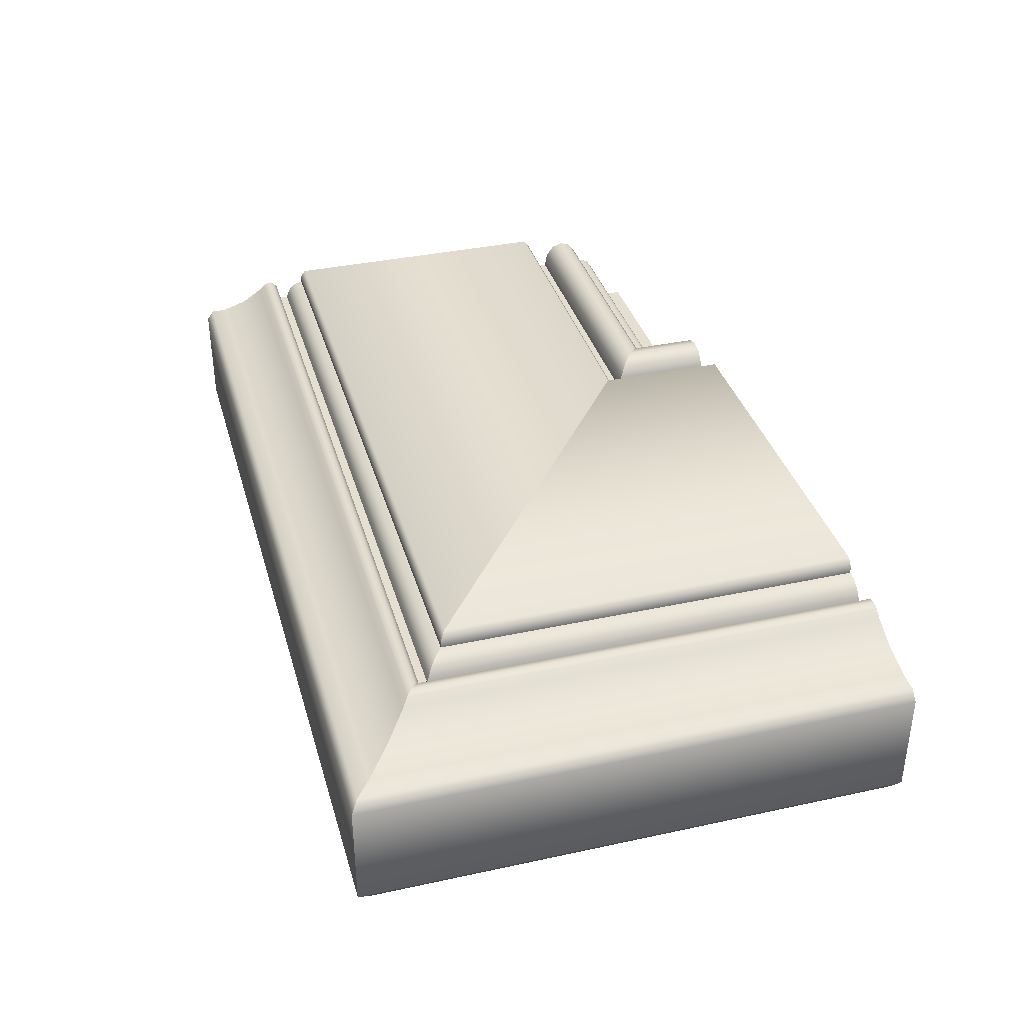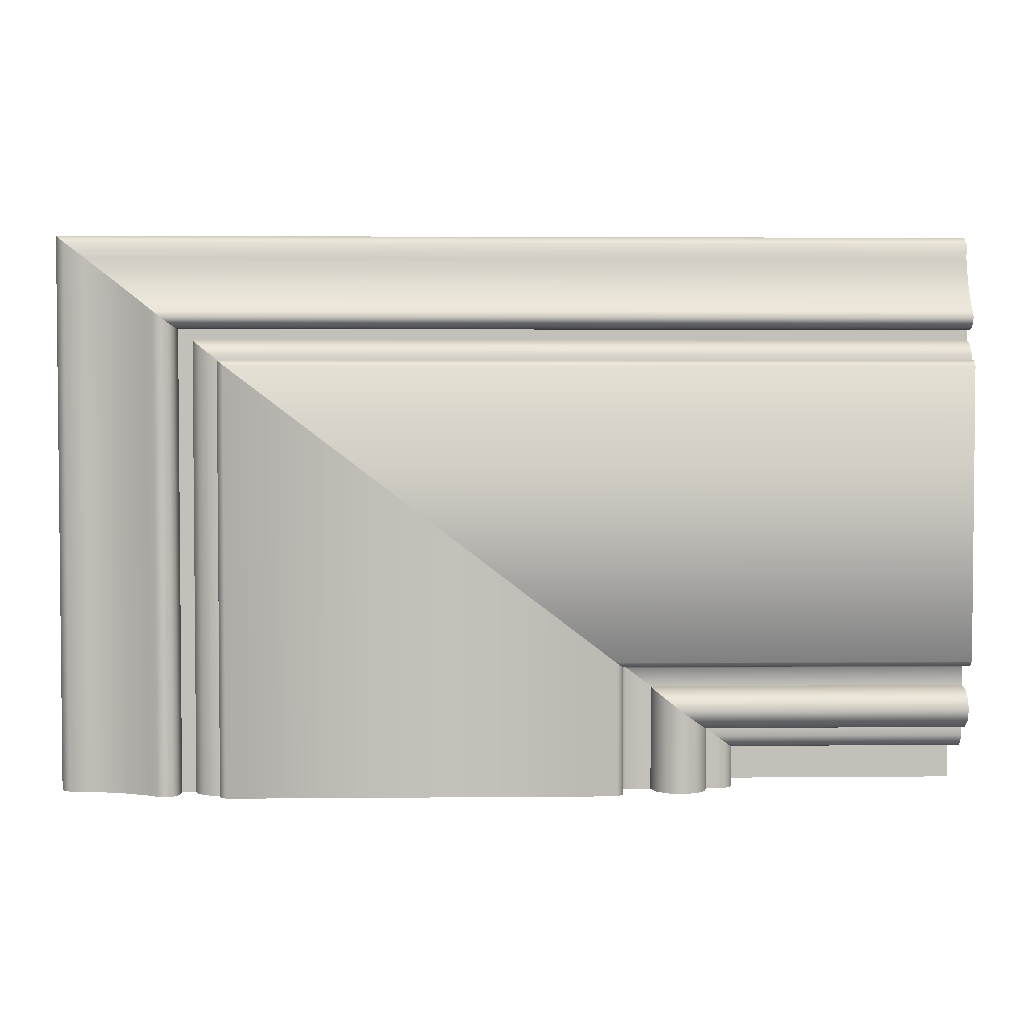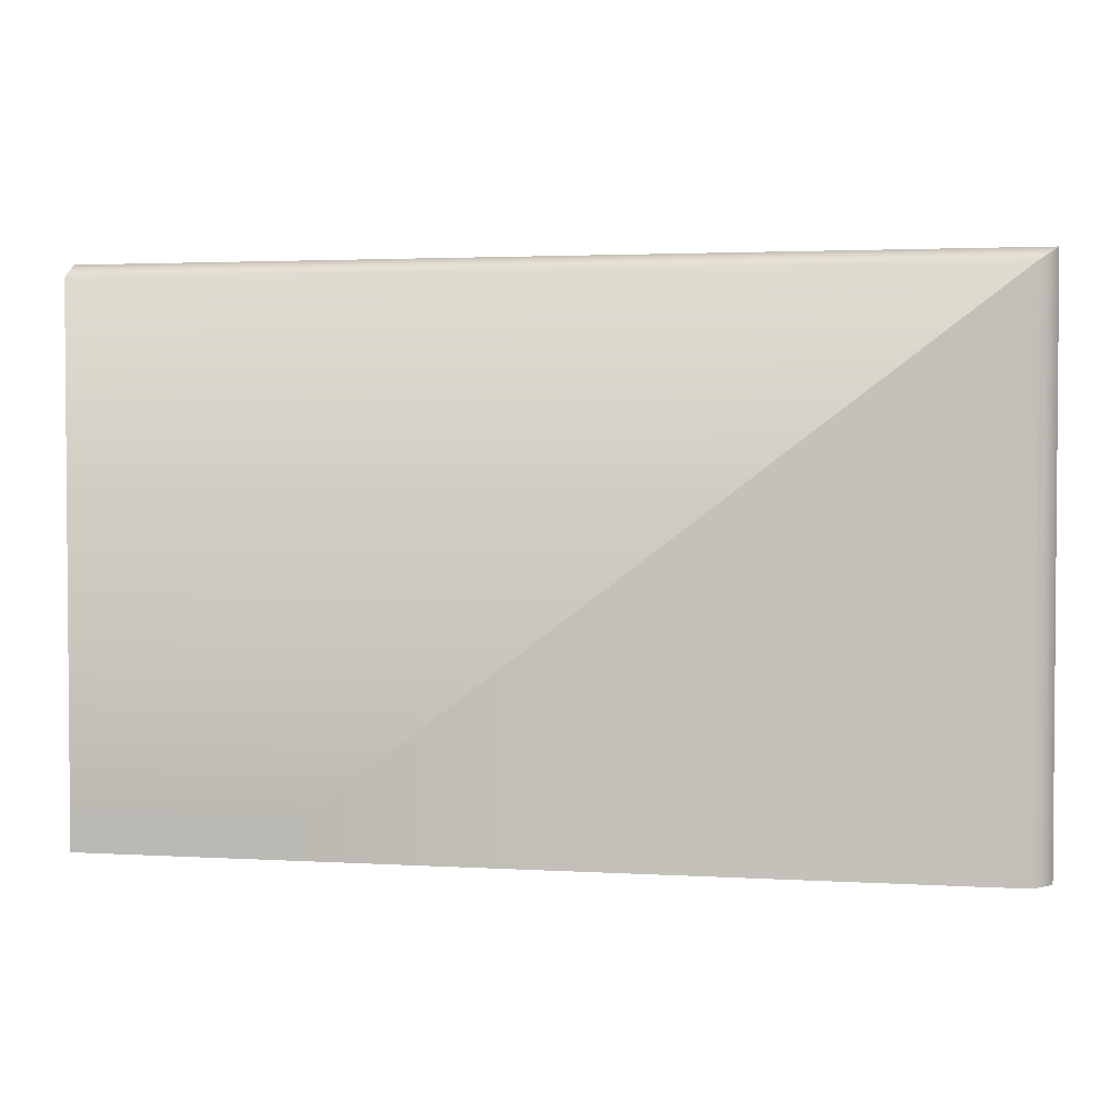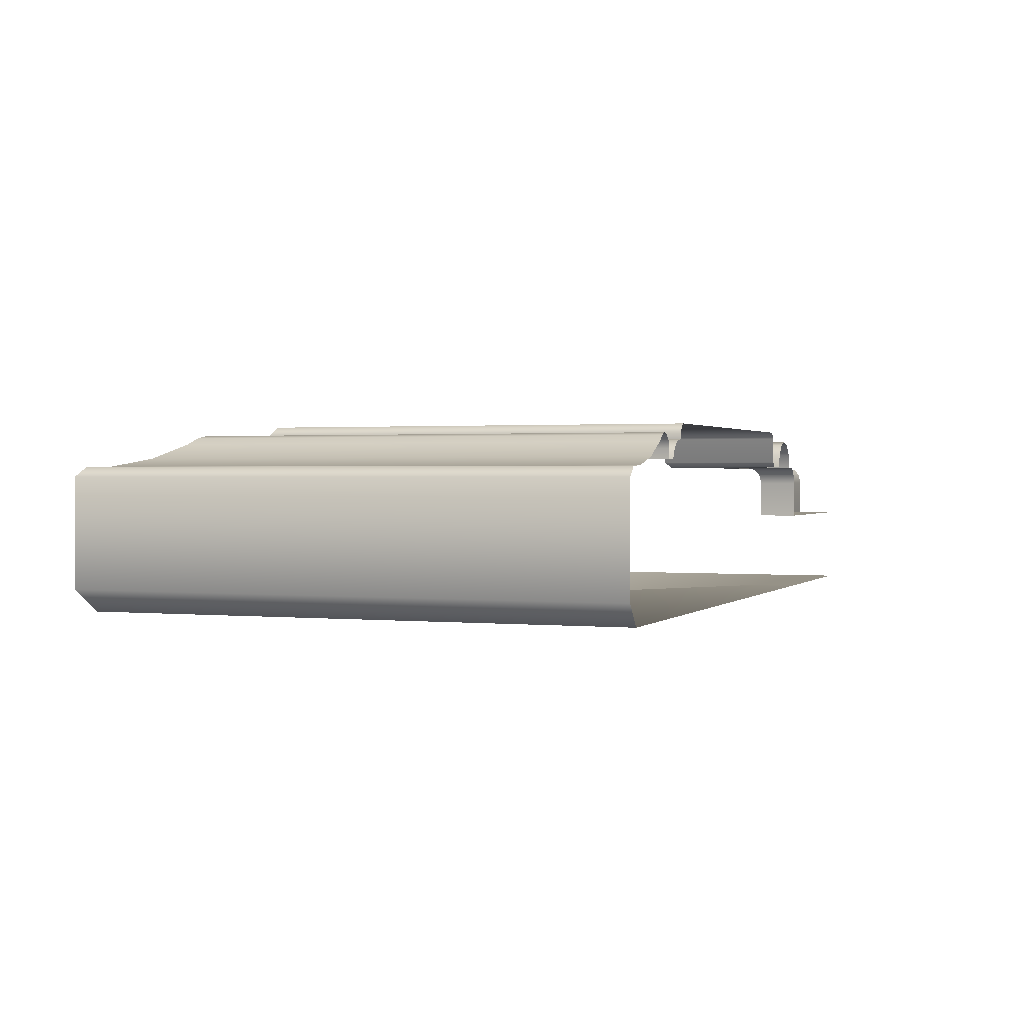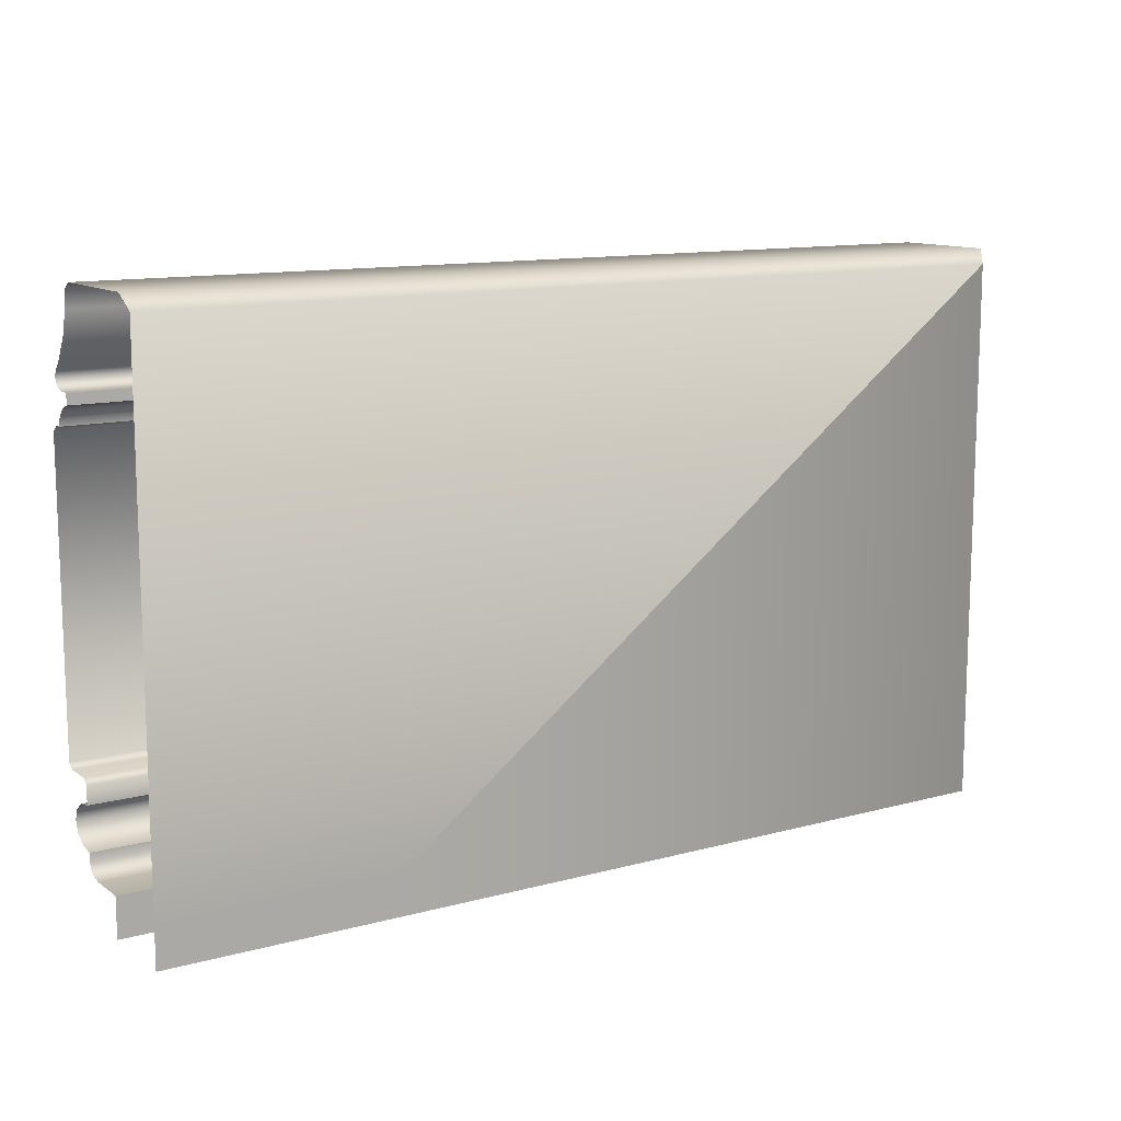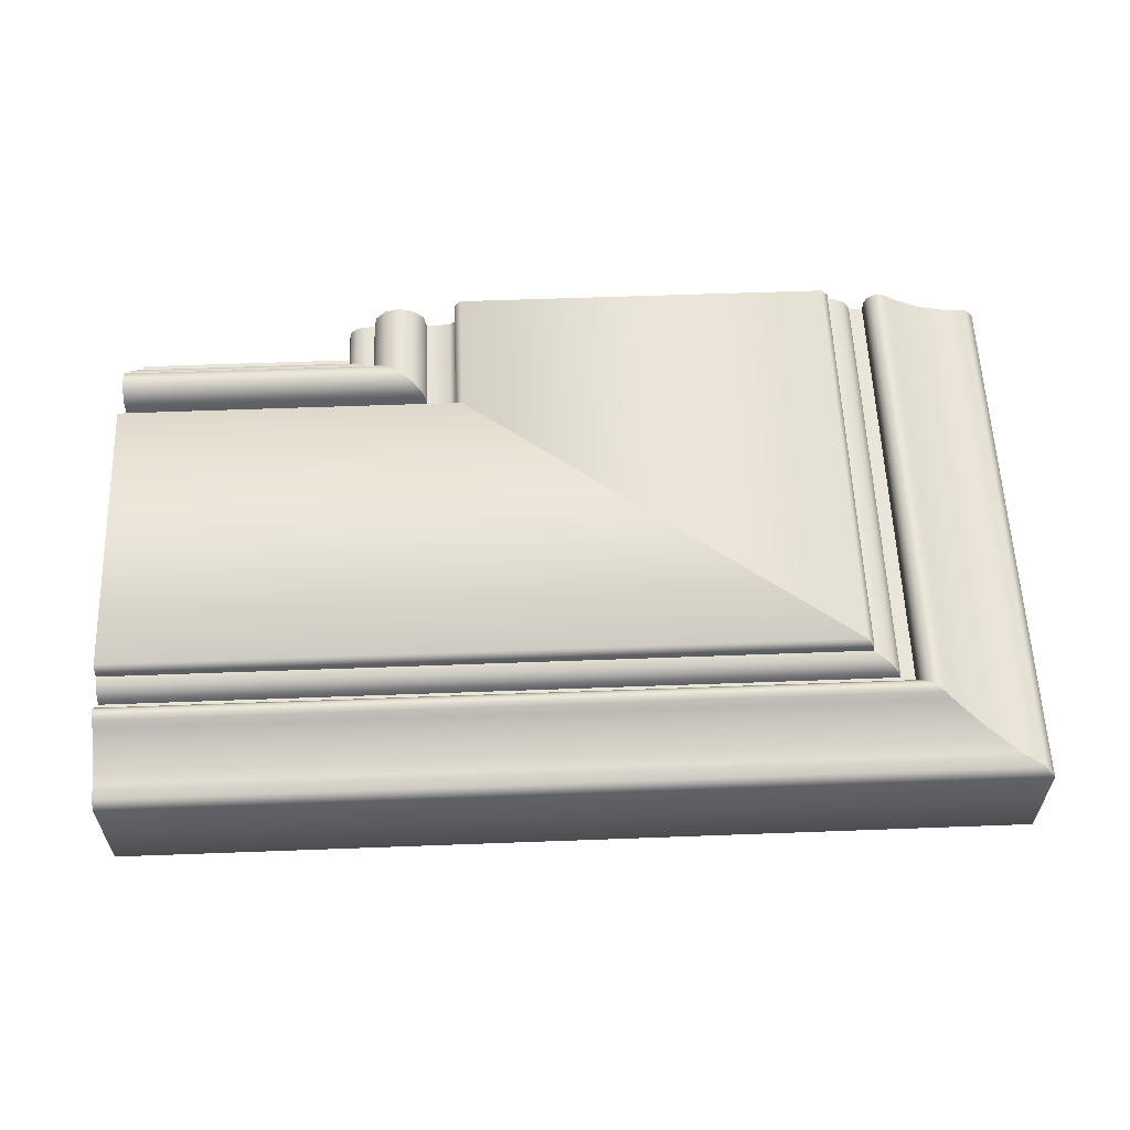
<metadata>
{"format":"obj","ext":"obj","renderer":"f3d","projection":"perspective","resolution":1024,"background":"white","views":[{"elev":36.6,"azim":-105.7,"up":"+Z"},{"elev":3.1,"azim":-1.8,"up":"+Y"},{"elev":2.6,"azim":-168.4,"up":"+Y"},{"elev":1.1,"azim":-69.5,"up":"+Z"},{"elev":11.9,"azim":147.1,"up":"+Y"},{"elev":58.6,"azim":177.8,"up":"+Z"}]}
</metadata>
<code>
o DF_12_TL1/DF_12_TL/mesh22/mesh22-geometry#mesh22-geometry
v -0.2966 0.7031 0.409
v -0.4669 0.7031 0.3888
v -0.4669 0.7031 0.409
v -0.2966 0.7031 0.3888
v -0.4669 0.599 0.3888
v -0.4652 0.7017 0.4108
v -0.4637 0.7006 0.3846
v -0.4669 0.599 0.409
v -0.4637 0.599 0.3846
v -0.2966 0.7017 0.4108
v -0.2966 0.7006 0.3846
v -0.4614 0.6989 0.4109
v -0.4652 0.599 0.4108
v -0.34 0.6064 0.3846
v -0.34 0.599 0.3846
v -0.2966 0.6989 0.4109
v -0.2966 0.6064 0.3846
v -0.4553 0.6942 0.4123
v -0.4614 0.599 0.4109
v -0.2966 0.599 0.3846
v -0.2966 0.6942 0.4123
v -0.4497 0.69 0.415
v -0.4553 0.599 0.4123
v -0.2966 0.69 0.415
v -0.4482 0.6889 0.4161
v -0.4497 0.599 0.415
v -0.2966 0.6889 0.4161
v -0.4469 0.6878 0.4166
v -0.4482 0.599 0.4161
v -0.2966 0.6878 0.4166
v -0.4455 0.6867 0.4163
v -0.4469 0.599 0.4166
v -0.2966 0.6867 0.4163
v -0.4444 0.686 0.4153
v -0.4455 0.599 0.4163
v -0.2966 0.686 0.4153
v -0.4441 0.6857 0.4139
v -0.4444 0.599 0.4153
v -0.2966 0.6857 0.4139
v -0.4441 0.599 0.4139
v -0.444 0.6857 0.4121
v -0.444 0.599 0.4121
v -0.2966 0.6857 0.4121
v -0.4414 0.6836 0.4121
v -0.2966 0.6836 0.4121
v -0.4414 0.599 0.4121
v -0.4409 0.6832 0.4134
v -0.2966 0.6832 0.4134
v -0.4409 0.599 0.4134
v -0.44 0.6826 0.4144
v -0.2966 0.6826 0.4144
v -0.44 0.599 0.4144
v -0.4382 0.6812 0.4154
v -0.2966 0.6812 0.4154
v -0.4382 0.599 0.4154
v -0.4364 0.6799 0.4156
v -0.2966 0.6799 0.4156
v -0.4364 0.599 0.4156
v -0.4364 0.6798 0.417
v -0.2966 0.6798 0.417
v -0.4364 0.599 0.417
v -0.4351 0.6789 0.4184
v -0.2966 0.6789 0.4184
v -0.4351 0.599 0.4184
v -0.3629 0.6239 0.4184
v -0.2966 0.6239 0.4184
v -0.3629 0.599 0.4184
v -0.3616 0.623 0.4171
v -0.3616 0.599 0.4171
v -0.2966 0.623 0.4171
v -0.3616 0.6229 0.4121
v -0.3616 0.599 0.4121
v -0.2966 0.6229 0.4121
v -0.3603 0.6219 0.411
v -0.2966 0.6219 0.411
v -0.3603 0.599 0.411
v -0.3558 0.6185 0.411
v -0.2966 0.6185 0.411
v -0.3558 0.599 0.411
v -0.3552 0.6181 0.4138
v -0.2966 0.6181 0.4138
v -0.3552 0.599 0.4138
v -0.3533 0.6166 0.4159
v -0.2966 0.6166 0.4159
v -0.3533 0.599 0.4159
v -0.3505 0.6145 0.4166
v -0.2966 0.6145 0.4166
v -0.3505 0.599 0.4166
v -0.3478 0.6124 0.4159
v -0.2966 0.6124 0.4159
v -0.3478 0.599 0.4159
v -0.3459 0.6109 0.4138
v -0.3459 0.599 0.4138
v -0.2966 0.6109 0.4138
v -0.3453 0.6105 0.411
v -0.3453 0.599 0.411
v -0.2966 0.6105 0.411
v -0.3433 0.609 0.411
v -0.2966 0.609 0.411
v -0.3433 0.599 0.411
v -0.3416 0.6077 0.4106
v -0.2966 0.6077 0.4106
v -0.3416 0.599 0.4106
v -0.3404 0.6068 0.4093
v -0.3404 0.599 0.4093
v -0.2966 0.6068 0.4093
v -0.34 0.6064 0.4076
v -0.34 0.599 0.4076
v -0.2966 0.6064 0.4076
v -0.2966 0.6064 0.4003
v -0.34 0.599 0.4003
v -0.34 0.6064 0.4003
v -0.2966 0.599 0.4003
f 1 2 3
f 2 1 4
f 5 3 2
f 6 1 3
f 4 7 2
f 3 5 8
f 2 9 5
f 1 6 10
f 8 6 3
f 7 4 11
f 9 2 7
f 12 10 6
f 6 8 13
f 11 14 7
f 7 15 9
f 10 12 16
f 13 12 6
f 14 11 17
f 15 7 14
f 18 16 12
f 12 13 19
f 20 14 17
f 14 20 15
f 16 18 21
f 19 18 12
f 22 21 18
f 18 19 23
f 21 22 24
f 23 22 18
f 25 24 22
f 22 23 26
f 24 25 27
f 26 25 22
f 28 27 25
f 25 26 29
f 27 28 30
f 29 28 25
f 31 30 28
f 28 29 32
f 30 31 33
f 32 31 28
f 34 33 31
f 31 32 35
f 33 34 36
f 35 34 31
f 37 36 34
f 34 35 38
f 36 37 39
f 34 40 37
f 40 34 38
f 41 39 37
f 42 37 40
f 39 41 43
f 37 42 41
f 44 43 41
f 42 44 41
f 43 44 45
f 44 42 46
f 47 45 44
f 46 47 44
f 45 47 48
f 47 46 49
f 50 48 47
f 49 50 47
f 48 50 51
f 50 49 52
f 53 51 50
f 52 53 50
f 51 53 54
f 53 52 55
f 56 54 53
f 55 56 53
f 54 56 57
f 56 55 58
f 59 57 56
f 58 59 56
f 57 59 60
f 59 58 61
f 62 60 59
f 61 62 59
f 60 62 63
f 62 61 64
f 65 63 62
f 64 65 62
f 63 65 66
f 65 64 67
f 68 66 65
f 69 65 67
f 66 68 70
f 65 69 68
f 71 70 68
f 72 68 69
f 70 71 73
f 68 72 71
f 74 73 71
f 72 74 71
f 73 74 75
f 74 72 76
f 77 75 74
f 76 77 74
f 75 77 78
f 77 76 79
f 80 78 77
f 79 80 77
f 78 80 81
f 80 79 82
f 83 81 80
f 82 83 80
f 81 83 84
f 83 82 85
f 86 84 83
f 85 86 83
f 84 86 87
f 86 85 88
f 89 87 86
f 88 89 86
f 87 89 90
f 89 88 91
f 92 90 89
f 93 89 91
f 90 92 94
f 89 93 92
f 95 94 92
f 96 92 93
f 94 95 97
f 92 96 95
f 98 97 95
f 96 98 95
f 97 98 99
f 98 96 100
f 101 99 98
f 100 101 98
f 99 101 102
f 101 100 103
f 104 102 101
f 105 101 103
f 102 104 106
f 101 105 104
f 107 106 104
f 108 104 105
f 106 107 109
f 104 108 107
f 107 110 109
f 111 107 108
f 110 107 112
f 107 111 112
f 111 110 112
f 110 111 113
f 3 2 1
f 4 1 2
f 2 3 5
f 3 1 6
f 2 7 4
f 8 5 3
f 5 9 2
f 10 6 1
f 3 6 8
f 11 4 7
f 7 2 9
f 6 10 12
f 13 8 6
f 7 14 11
f 9 15 7
f 16 12 10
f 6 12 13
f 17 11 14
f 14 7 15
f 12 16 18
f 19 13 12
f 17 14 20
f 15 20 14
f 21 18 16
f 12 18 19
f 18 21 22
f 23 19 18
f 24 22 21
f 18 22 23
f 22 24 25
f 26 23 22
f 27 25 24
f 22 25 26
f 25 27 28
f 29 26 25
f 30 28 27
f 25 28 29
f 28 30 31
f 32 29 28
f 33 31 30
f 28 31 32
f 31 33 34
f 35 32 31
f 36 34 33
f 31 34 35
f 34 36 37
f 38 35 34
f 39 37 36
f 37 40 34
f 38 34 40
f 37 39 41
f 40 37 42
f 43 41 39
f 41 42 37
f 41 43 44
f 41 44 42
f 45 44 43
f 46 42 44
f 44 45 47
f 44 47 46
f 48 47 45
f 49 46 47
f 47 48 50
f 47 50 49
f 51 50 48
f 52 49 50
f 50 51 53
f 50 53 52
f 54 53 51
f 55 52 53
f 53 54 56
f 53 56 55
f 57 56 54
f 58 55 56
f 56 57 59
f 56 59 58
f 60 59 57
f 61 58 59
f 59 60 62
f 59 62 61
f 63 62 60
f 64 61 62
f 62 63 65
f 62 65 64
f 66 65 63
f 67 64 65
f 65 66 68
f 67 65 69
f 70 68 66
f 68 69 65
f 68 70 71
f 69 68 72
f 73 71 70
f 71 72 68
f 71 73 74
f 71 74 72
f 75 74 73
f 76 72 74
f 74 75 77
f 74 77 76
f 78 77 75
f 79 76 77
f 77 78 80
f 77 80 79
f 81 80 78
f 82 79 80
f 80 81 83
f 80 83 82
f 84 83 81
f 85 82 83
f 83 84 86
f 83 86 85
f 87 86 84
f 88 85 86
f 86 87 89
f 86 89 88
f 90 89 87
f 91 88 89
f 89 90 92
f 91 89 93
f 94 92 90
f 92 93 89
f 92 94 95
f 93 92 96
f 97 95 94
f 95 96 92
f 95 97 98
f 95 98 96
f 99 98 97
f 100 96 98
f 98 99 101
f 98 101 100
f 102 101 99
f 103 100 101
f 101 102 104
f 103 101 105
f 106 104 102
f 104 105 101
f 104 106 107
f 105 104 108
f 109 107 106
f 107 108 104
f 109 110 107
f 108 107 111
f 112 107 110
f 112 111 107
f 112 110 111
f 113 111 110

</code>
